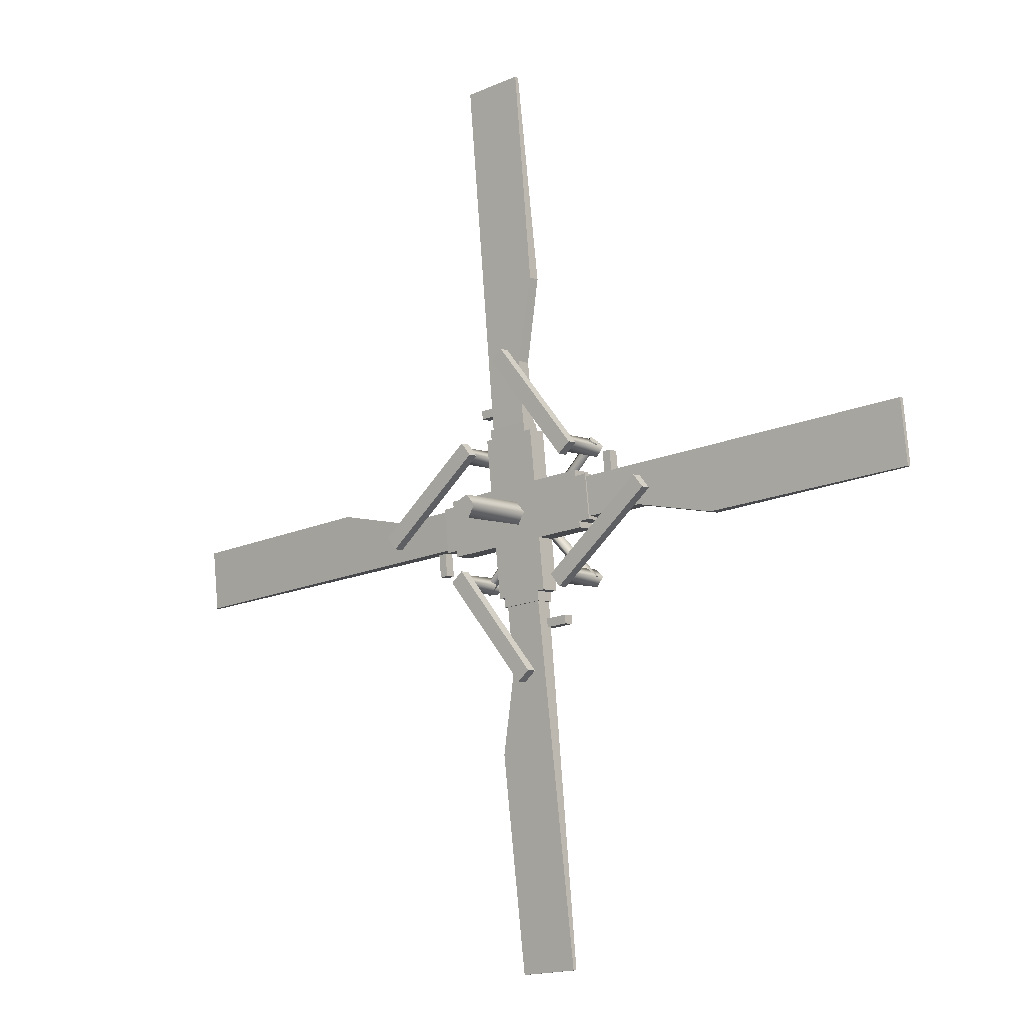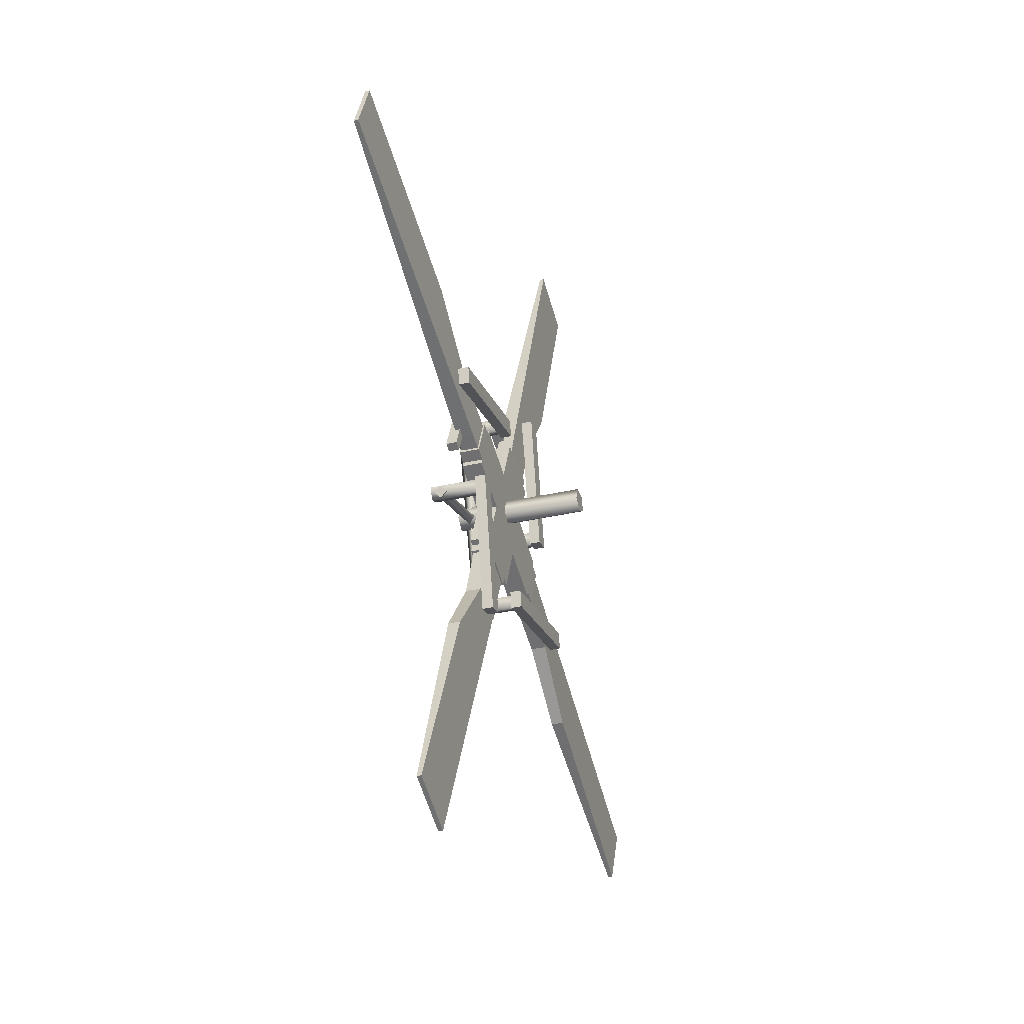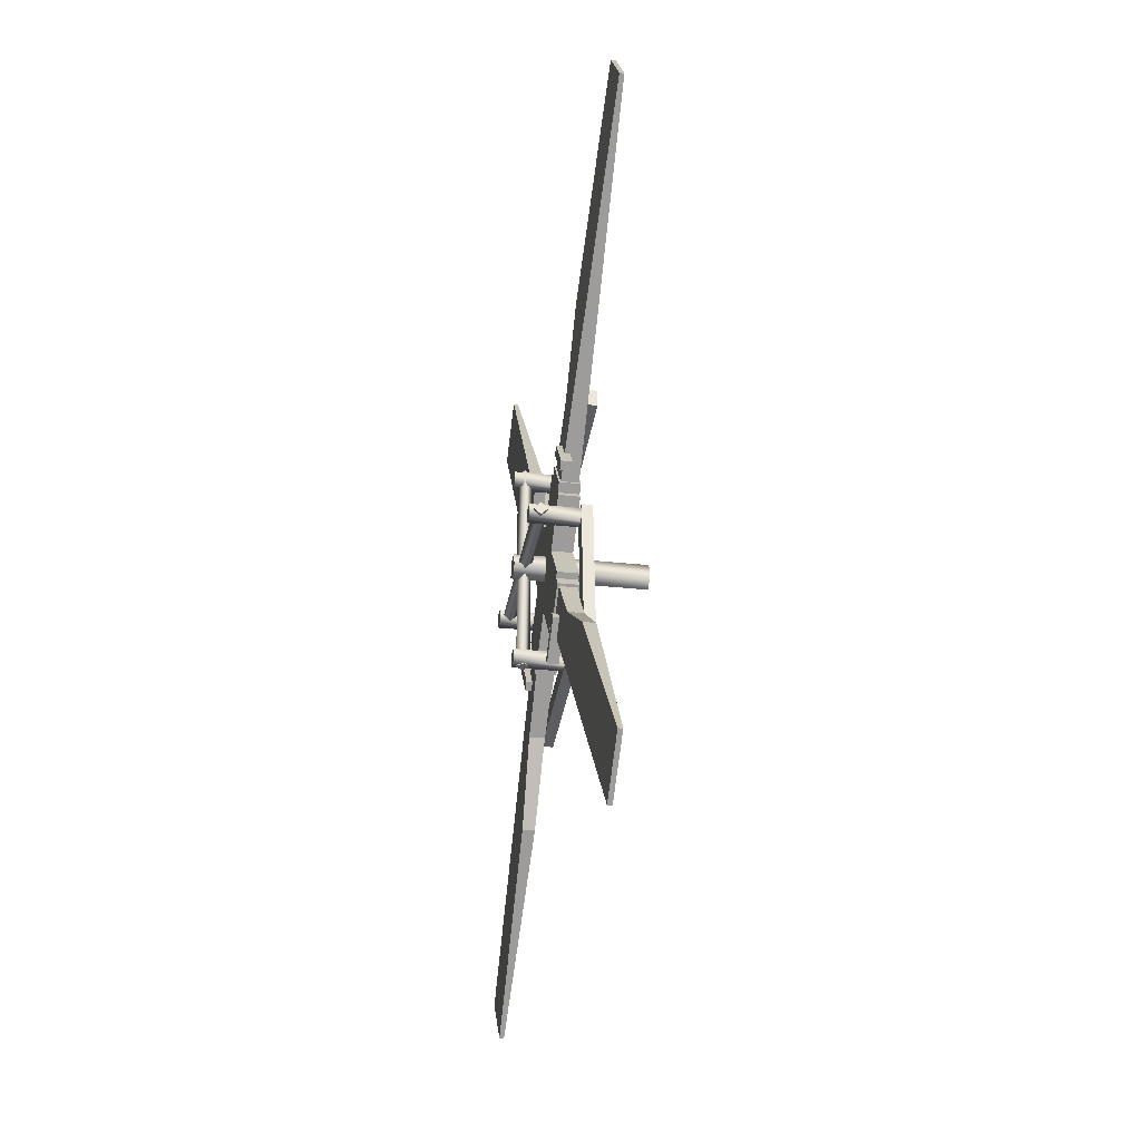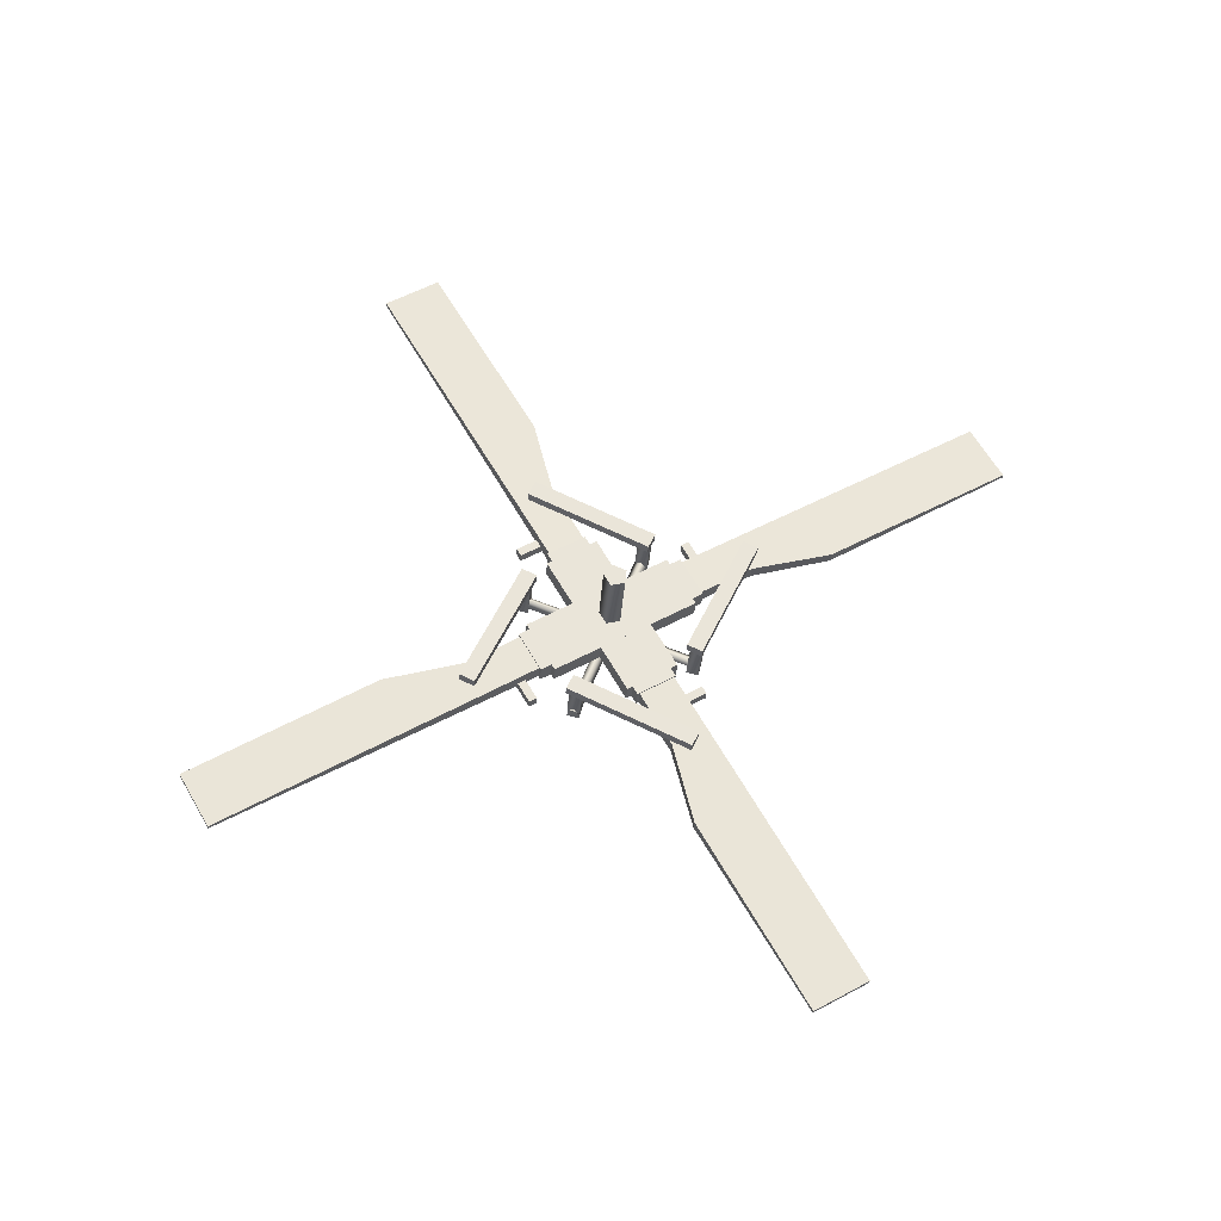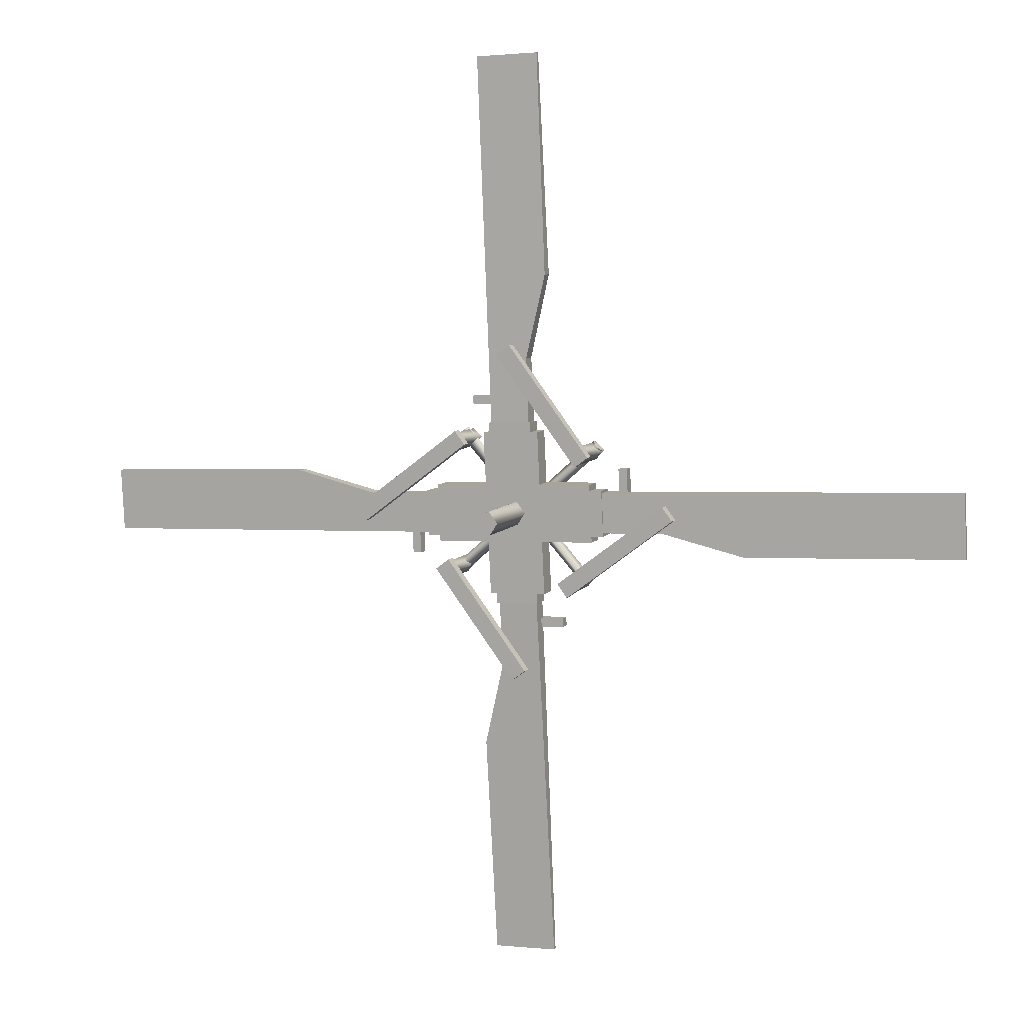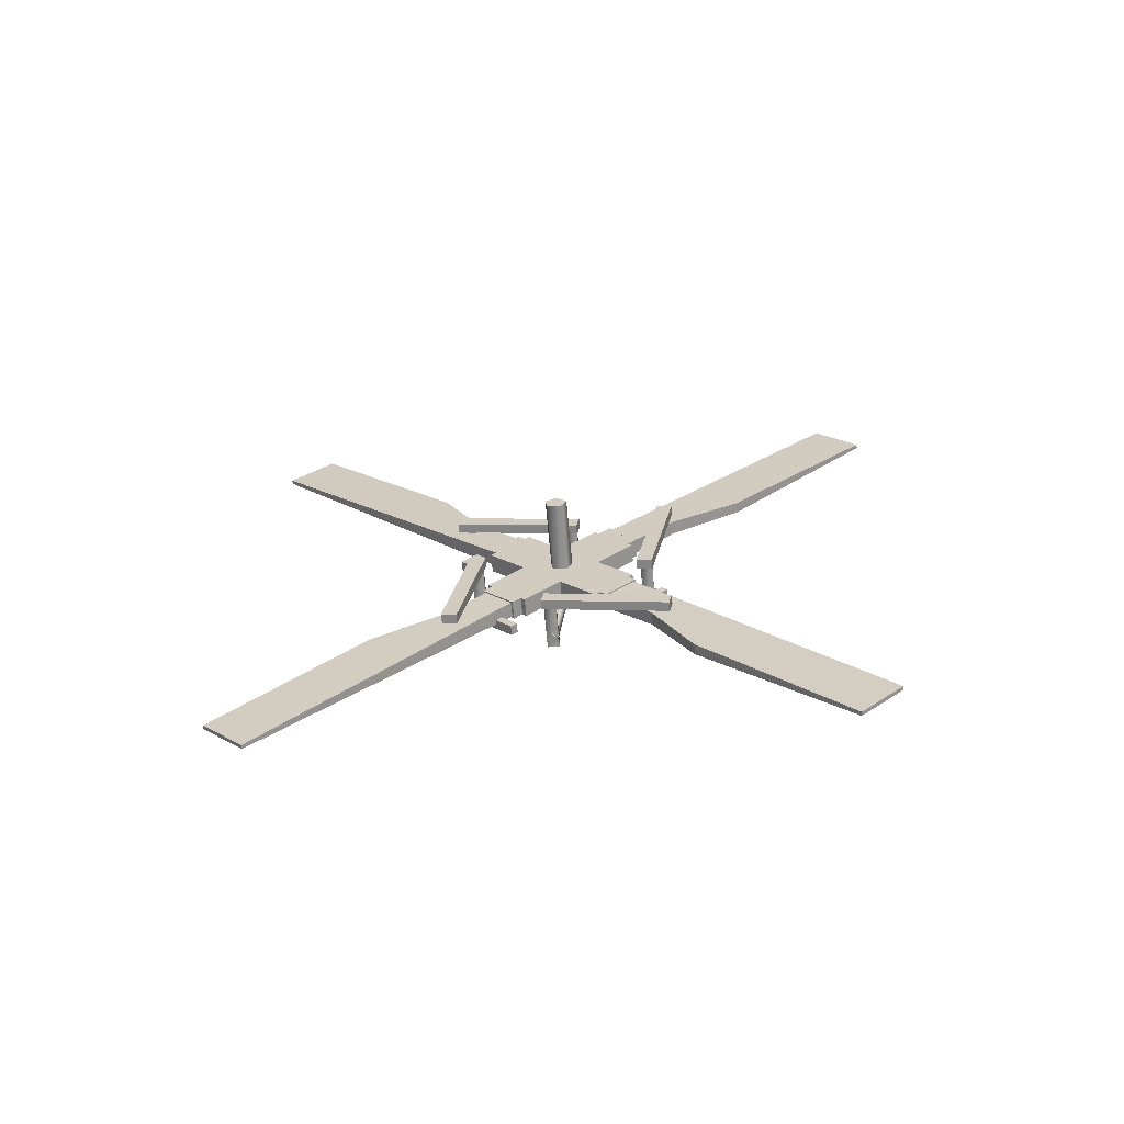
<metadata>
{"format":"obj","ext":"obj","renderer":"f3d","projection":"perspective","resolution":1024,"background":"white","views":[{"elev":-16.6,"azim":41.5,"up":"+Y"},{"elev":-57.6,"azim":-74.0,"up":"+Y"},{"elev":20.3,"azim":-95.8,"up":"+Y"},{"elev":53.7,"azim":-30.0,"up":"+Z"},{"elev":0.9,"azim":21.6,"up":"+Y"},{"elev":30.7,"azim":135.6,"up":"+Z"}]}
</metadata>
<code>
o uh60
v 0.04525 -0.000475 0.04402
v 0.02 -0.03499 0.03978
v 0.02 0.009925 -0.3257
v 0.04525 0.04444 -0.3215
v -0.02085 -0.02181 0.0414
v -0.02085 0.02311 -0.3241
v -0.02085 0.02085 0.04664
v -0.02085 0.06577 -0.3189
v 0.02 0.03404 0.04826
v 0.02 0.07895 -0.3172
v 0.1982 -0.1867 -0.3003
v 0.2124 -0.1728 -0.3172
v -0.1713 0.2895 -0.2604
v -0.1855 0.2756 -0.2435
v 0.1982 -0.1822 -0.3369
v -0.1855 0.2801 -0.2801
v 0.184 -0.196 -0.32
v -0.1998 0.2663 -0.2632
v -0.1811 -0.1477 -0.1878
v -0.2077 -0.1741 -0.1911
v -0.2077 -0.1553 -0.3445
v -0.1811 -0.1289 -0.3412
v -0.2343 -0.1477 -0.1878
v -0.2343 -0.1289 -0.3412
v -0.2077 -0.1213 -0.1846
v -0.2077 -0.1024 -0.338
v 0.2542 0.1973 -0.1454
v 0.2276 0.1709 -0.1487
v 0.2276 0.1897 -0.3021
v 0.2542 0.2162 -0.2988
v 0.2009 0.1973 -0.1454
v 0.2009 0.2162 -0.2988
v 0.2276 0.2238 -0.1422
v 0.2276 0.2426 -0.2956
v 0.2109 -0.189 -0.1929
v 0.1843 -0.2154 -0.1961
v 0.1843 -0.1965 -0.3495
v 0.2109 -0.1701 -0.3463
v 0.1577 -0.189 -0.1929
v 0.1577 -0.1701 -0.3463
v 0.1843 -0.1625 -0.1896
v 0.1843 -0.1437 -0.343
v -0.1413 0.2397 -0.1402
v -0.1679 0.2133 -0.1435
v -0.1679 0.2321 -0.2969
v -0.1413 0.2586 -0.2936
v -0.1946 0.2397 -0.1402
v -0.1946 0.2586 -0.2936
v -0.1679 0.2662 -0.137
v -0.1679 0.285 -0.2904
v 0.2448 0.2268 -0.2495
v 0.2332 0.2433 -0.2661
v -0.2357 -0.1338 -0.3124
v -0.2241 -0.1502 -0.2959
v 0.2448 0.2313 -0.2861
v -0.2241 -0.1457 -0.3324
v 0.2564 0.2148 -0.2696
v -0.2125 -0.1622 -0.3159
v -0.234 -0.05242 -0.2465
v -0.234 0.119 -0.2254
v 0.2539 0.119 -0.2254
v 0.2539 -0.05242 -0.2465
v -0.234 -0.05958 -0.1882
v 0.2539 -0.05958 -0.1882
v 0.2539 0.1118 -0.1671
v -0.234 0.1118 -0.1671
v 0.09628 -0.209 -0.2657
v -0.07634 -0.209 -0.2657
v -0.07634 0.2755 -0.2062
v 0.09628 0.2755 -0.2062
v 0.09628 -0.2161 -0.2074
v 0.09628 0.2684 -0.1479
v -0.07634 0.2684 -0.1479
v -0.07634 -0.2161 -0.2074
v -0.2706 -0.03445 -0.2443
v -0.2706 0.101 -0.2277
v 0.2905 0.101 -0.2277
v 0.2905 -0.03445 -0.2443
v -0.2706 -0.04161 -0.186
v 0.2905 -0.04161 -0.186
v 0.2905 0.09385 -0.1693
v -0.2706 0.09385 -0.1693
v 0.07302 -0.238 -0.2693
v -0.05824 -0.238 -0.2693
v -0.05824 0.3046 -0.2026
v 0.07302 0.3046 -0.2026
v 0.07302 -0.2452 -0.211
v 0.07302 0.2974 -0.1443
v -0.05824 0.2974 -0.1443
v -0.05824 -0.2452 -0.211
v -0.4542 0.08696 -0.178
v -0.2483 0.08651 -0.1743
v -0.2483 0.09259 -0.2238
v -0.4542 0.09219 -0.2205
v -0.6998 0.1557 -0.174
v -0.6998 0.1599 -0.2083
v -1.346 0.1571 -0.1854
v -1.346 0.1586 -0.198
v -1.346 -0.02949 -0.2083
v -1.346 -0.02794 -0.221
v -0.241 -0.03188 -0.1888
v -0.241 -0.02578 -0.2384
v -0.1594 0.2767 -0.1542
v -0.1311 0.2358 -0.1593
v -0.4684 0.005615 -0.1876
v -0.4967 0.04653 -0.1825
v -0.1594 0.273 -0.1234
v -0.4967 0.04274 -0.1517
v -0.4684 0.001825 -0.1567
v -0.1311 0.232 -0.1285
v -0.3424 0.03572 -0.2462
v -0.3165 0.03572 -0.2462
v -0.3165 -0.09267 -0.262
v -0.3424 -0.09267 -0.262
v -0.3424 0.03195 -0.2154
v -0.3424 -0.09646 -0.2311
v -0.3165 -0.09646 -0.2311
v -0.3165 0.03195 -0.2154
v 0.06827 0.4874 -0.1288
v 0.06827 0.2825 -0.1503
v 0.06827 0.2886 -0.1997
v 0.06827 0.4926 -0.1713
v 0.1369 0.7319 -0.1032
v 0.1369 0.7361 -0.1375
v 0.1369 1.375 -0.0357
v 0.1369 1.377 -0.04836
v -0.05095 1.375 -0.0357
v -0.05095 1.377 -0.04836
v -0.05095 0.2753 -0.151
v -0.05095 0.2814 -0.2007
v 0.2594 0.1946 -0.1643
v 0.2182 0.1665 -0.1678
v -0.0136 0.5015 -0.1266
v 0.0276 0.5296 -0.1232
v 0.2594 0.1909 -0.1335
v 0.0276 0.5258 -0.09237
v -0.0136 0.4977 -0.09583
v 0.2182 0.1627 -0.137
v 0.009124 0.3839 -0.2034
v 0.009124 0.3582 -0.2066
v -0.1202 0.3582 -0.2066
v -0.1202 0.3839 -0.2034
v 0.009124 0.3801 -0.1726
v -0.1202 0.3801 -0.1726
v -0.1202 0.3544 -0.1758
v 0.009124 0.3544 -0.1758
v 0.4715 -0.03139 -0.1925
v 0.2656 -0.03184 -0.1889
v 0.2656 -0.02576 -0.2383
v 0.4715 -0.02617 -0.235
v 0.7172 -0.09902 -0.2052
v 0.7172 -0.0948 -0.2395
v 1.364 -0.0976 -0.2167
v 1.364 -0.09606 -0.2293
v 1.364 0.08894 -0.1938
v 1.364 0.0905 -0.2064
v 0.2584 0.08654 -0.1742
v 0.2584 0.09263 -0.2239
v 0.1768 -0.2213 -0.2154
v 0.1484 -0.1803 -0.2104
v 0.4858 0.04985 -0.1821
v 0.5141 0.008945 -0.1871
v 0.1768 -0.2251 -0.1846
v 0.5141 0.005165 -0.1563
v 0.4858 0.04607 -0.1513
v 0.1484 -0.1841 -0.1796
v 0.3597 0.03485 -0.2463
v 0.3339 0.03485 -0.2463
v 0.3339 0.1632 -0.2305
v 0.3597 0.1632 -0.2305
v 0.3597 0.03105 -0.2155
v 0.3597 0.1595 -0.1997
v 0.3339 0.1595 -0.1997
v 0.3339 0.03105 -0.2155
v -0.05091 -0.4318 -0.2417
v -0.05091 -0.2278 -0.213
v -0.05091 -0.2217 -0.2624
v -0.05091 -0.4266 -0.2842
v -0.1195 -0.6752 -0.276
v -0.1195 -0.671 -0.3103
v -0.1195 -1.316 -0.3664
v -0.1195 -1.314 -0.379
v 0.0683 -1.316 -0.3664
v 0.0683 -1.314 -0.379
v 0.0683 -0.2206 -0.2119
v 0.0683 -0.2145 -0.2616
v -0.2421 -0.1392 -0.2053
v -0.2009 -0.111 -0.2019
v 0.03096 -0.446 -0.243
v -0.01025 -0.4741 -0.2465
v -0.2421 -0.143 -0.1745
v -0.01025 -0.4779 -0.2157
v 0.03096 -0.4498 -0.2122
v -0.2009 -0.1148 -0.1711
v 0.008234 -0.3133 -0.2891
v 0.008234 -0.2876 -0.2859
v 0.1375 -0.2876 -0.2859
v 0.1375 -0.3133 -0.2891
v 0.008234 -0.3171 -0.2583
v 0.1375 -0.3171 -0.2583
v 0.1375 -0.2914 -0.2551
v 0.008234 -0.2914 -0.2551
f 1 2 3
f 3 4 1
f 2 5 6
f 6 3 2
f 5 7 8
f 8 6 5
f 7 9 10
f 10 8 7
f 9 1 4
f 4 10 9
f 5 2 1
f 7 5 1
f 9 7 1
f 6 8 10
f 3 6 10
f 4 3 10
f 11 12 13
f 13 14 11
f 12 15 16
f 16 13 12
f 15 17 18
f 18 16 15
f 17 11 14
f 14 18 17
f 15 12 11
f 11 17 15
f 13 16 18
f 18 14 13
f 19 20 21
f 21 22 19
f 20 23 24
f 24 21 20
f 23 25 26
f 26 24 23
f 25 19 22
f 22 26 25
f 23 20 19
f 19 25 23
f 21 24 26
f 26 22 21
f 27 28 29
f 29 30 27
f 28 31 32
f 32 29 28
f 31 33 34
f 34 32 31
f 33 27 30
f 30 34 33
f 31 28 27
f 27 33 31
f 29 32 34
f 34 30 29
f 35 36 37
f 37 38 35
f 36 39 40
f 40 37 36
f 39 41 42
f 42 40 39
f 41 35 38
f 38 42 41
f 39 36 35
f 35 41 39
f 37 40 42
f 42 38 37
f 43 44 45
f 45 46 43
f 44 47 48
f 48 45 44
f 47 49 50
f 50 48 47
f 49 43 46
f 46 50 49
f 47 44 43
f 43 49 47
f 45 48 50
f 50 46 45
f 51 52 53
f 53 54 51
f 52 55 56
f 56 53 52
f 55 57 58
f 58 56 55
f 57 51 54
f 54 58 57
f 55 52 51
f 51 57 55
f 53 56 58
f 58 54 53
f 59 60 61
f 61 62 59
f 63 64 65
f 65 66 63
f 59 62 64
f 64 63 59
f 62 61 65
f 65 64 62
f 61 60 66
f 66 65 61
f 60 59 63
f 63 66 60
f 67 68 69
f 69 70 67
f 71 72 73
f 73 74 71
f 67 70 72
f 72 71 67
f 70 69 73
f 73 72 70
f 69 68 74
f 74 73 69
f 68 67 71
f 71 74 68
f 75 76 77
f 77 78 75
f 79 80 81
f 81 82 79
f 75 78 80
f 80 79 75
f 78 77 81
f 81 80 78
f 77 76 82
f 82 81 77
f 76 75 79
f 79 82 76
f 83 84 85
f 85 86 83
f 87 88 89
f 89 90 87
f 83 86 88
f 88 87 83
f 86 85 89
f 89 88 86
f 85 84 90
f 90 89 85
f 84 83 87
f 87 90 84
f 91 92 93
f 93 94 91
f 95 91 94
f 94 96 95
f 97 95 96
f 96 98 97
f 99 97 98
f 98 100 99
f 101 99 100
f 100 102 101
f 92 101 102
f 102 93 92
f 100 98 96
f 100 96 94
f 100 94 93
f 100 93 102
f 99 101 92
f 99 92 91
f 99 91 95
f 99 95 97
f 103 104 105
f 105 106 103
f 107 108 109
f 109 110 107
f 110 109 105
f 105 104 110
f 107 110 104
f 104 103 107
f 108 107 103
f 103 106 108
f 109 108 106
f 106 105 109
f 111 112 113
f 113 114 111
f 115 116 117
f 117 118 115
f 118 117 113
f 113 112 118
f 115 118 112
f 112 111 115
f 116 115 111
f 111 114 116
f 117 116 114
f 114 113 117
f 119 120 121
f 121 122 119
f 123 119 122
f 122 124 123
f 125 123 124
f 124 126 125
f 127 125 126
f 126 128 127
f 129 127 128
f 128 130 129
f 120 129 130
f 130 121 120
f 128 126 124
f 128 124 122
f 128 122 121
f 128 121 130
f 127 129 120
f 127 120 119
f 127 119 123
f 127 123 125
f 131 132 133
f 133 134 131
f 135 136 137
f 137 138 135
f 138 137 133
f 133 132 138
f 135 138 132
f 132 131 135
f 136 135 131
f 131 134 136
f 137 136 134
f 134 133 137
f 139 140 141
f 141 142 139
f 143 144 145
f 145 146 143
f 146 145 141
f 141 140 146
f 143 146 140
f 140 139 143
f 144 143 139
f 139 142 144
f 145 144 142
f 142 141 145
f 147 148 149
f 149 150 147
f 151 147 150
f 150 152 151
f 153 151 152
f 152 154 153
f 155 153 154
f 154 156 155
f 157 155 156
f 156 158 157
f 148 157 158
f 158 149 148
f 156 154 152
f 156 152 150
f 156 150 149
f 156 149 158
f 155 157 148
f 155 148 147
f 155 147 151
f 155 151 153
f 159 160 161
f 161 162 159
f 163 164 165
f 165 166 163
f 166 165 161
f 161 160 166
f 163 166 160
f 160 159 163
f 164 163 159
f 159 162 164
f 165 164 162
f 162 161 165
f 167 168 169
f 169 170 167
f 171 172 173
f 173 174 171
f 174 173 169
f 169 168 174
f 171 174 168
f 168 167 171
f 172 171 167
f 167 170 172
f 173 172 170
f 170 169 173
f 175 176 177
f 177 178 175
f 179 175 178
f 178 180 179
f 181 179 180
f 180 182 181
f 183 181 182
f 182 184 183
f 185 183 184
f 184 186 185
f 176 185 186
f 186 177 176
f 184 182 180
f 184 180 178
f 184 178 177
f 184 177 186
f 183 185 176
f 183 176 175
f 183 175 179
f 183 179 181
f 187 188 189
f 189 190 187
f 191 192 193
f 193 194 191
f 194 193 189
f 189 188 194
f 191 194 188
f 188 187 191
f 192 191 187
f 187 190 192
f 193 192 190
f 190 189 193
f 195 196 197
f 197 198 195
f 199 200 201
f 201 202 199
f 202 201 197
f 197 196 202
f 199 202 196
f 196 195 199
f 200 199 195
f 195 198 200
f 201 200 198
f 198 197 201

</code>
